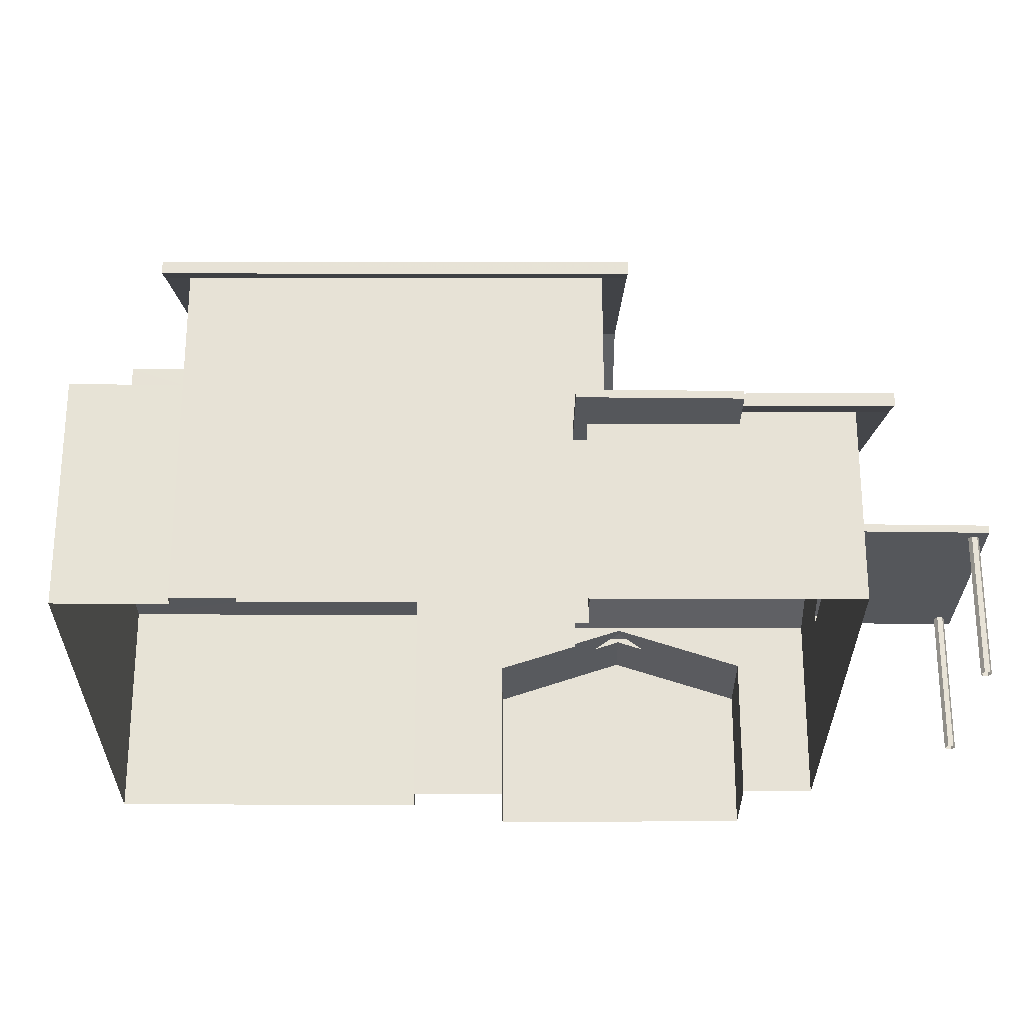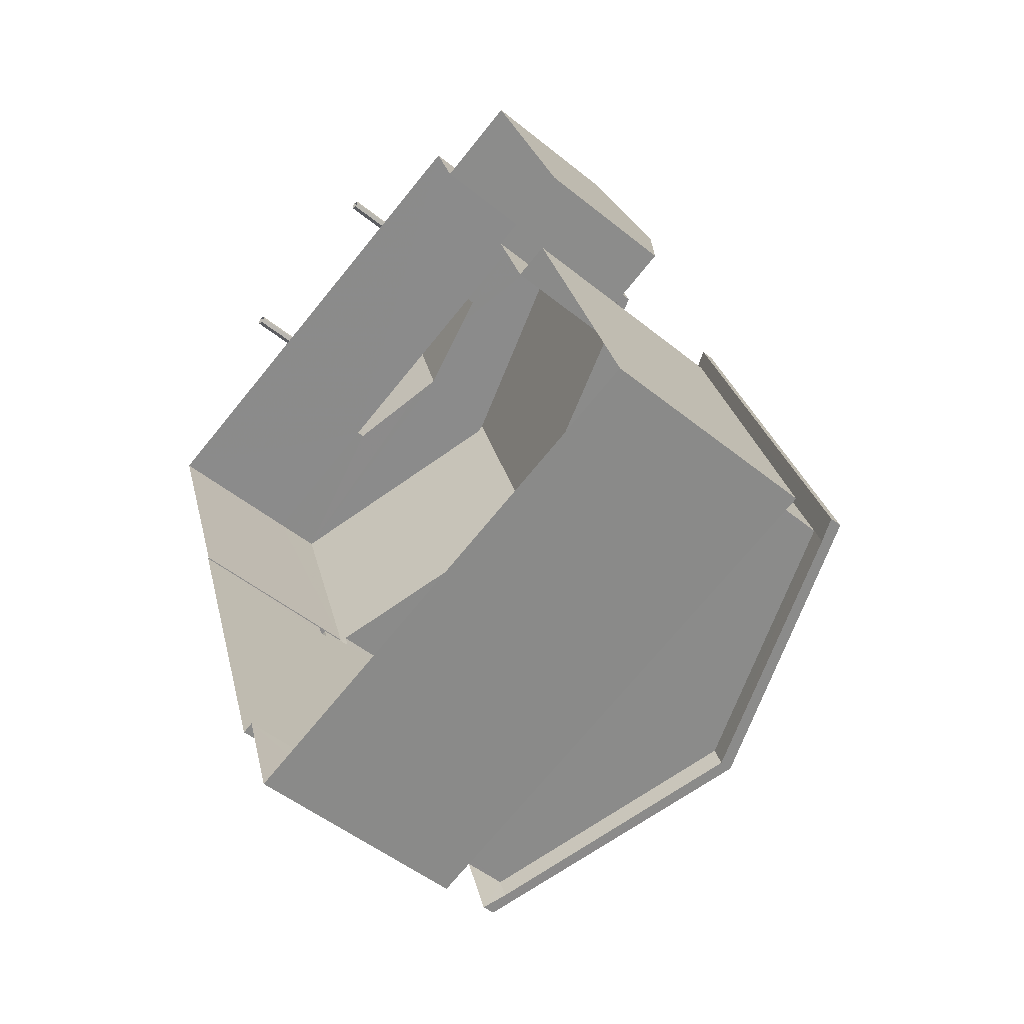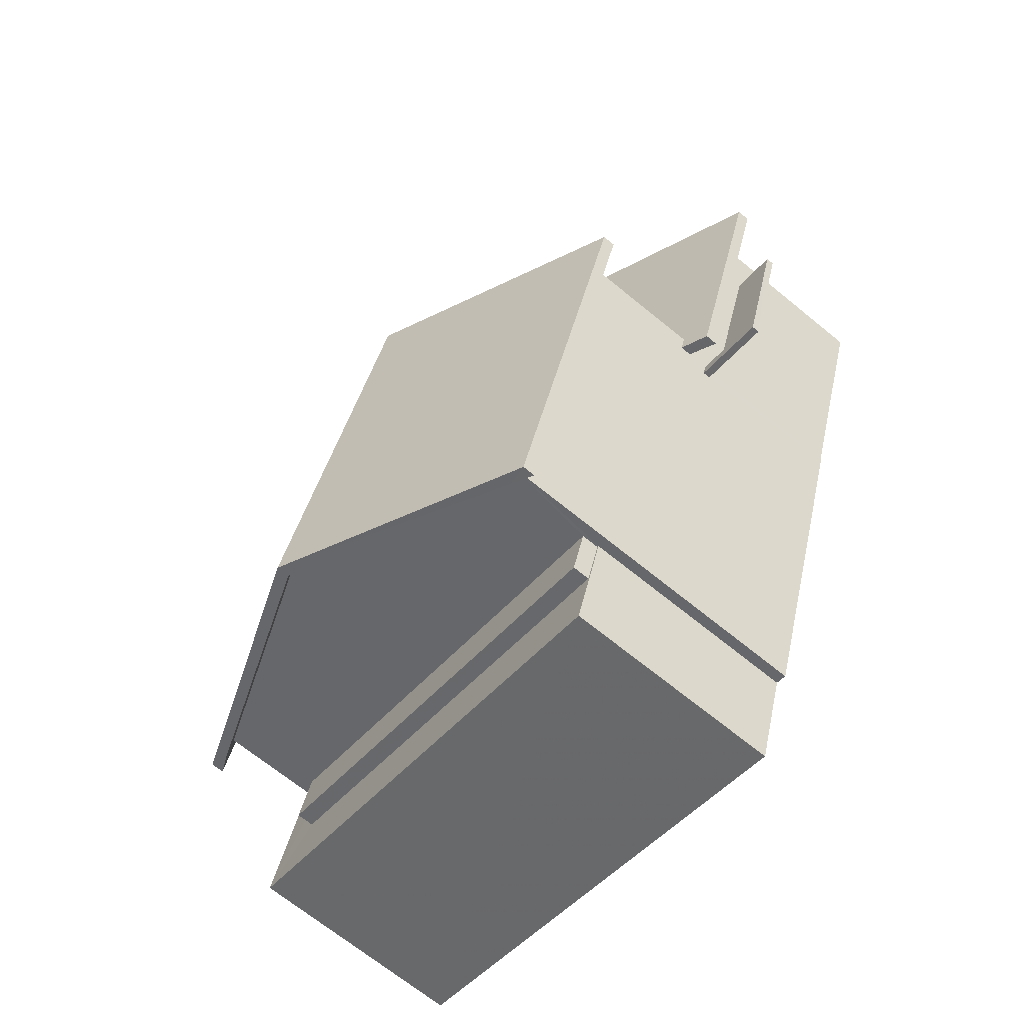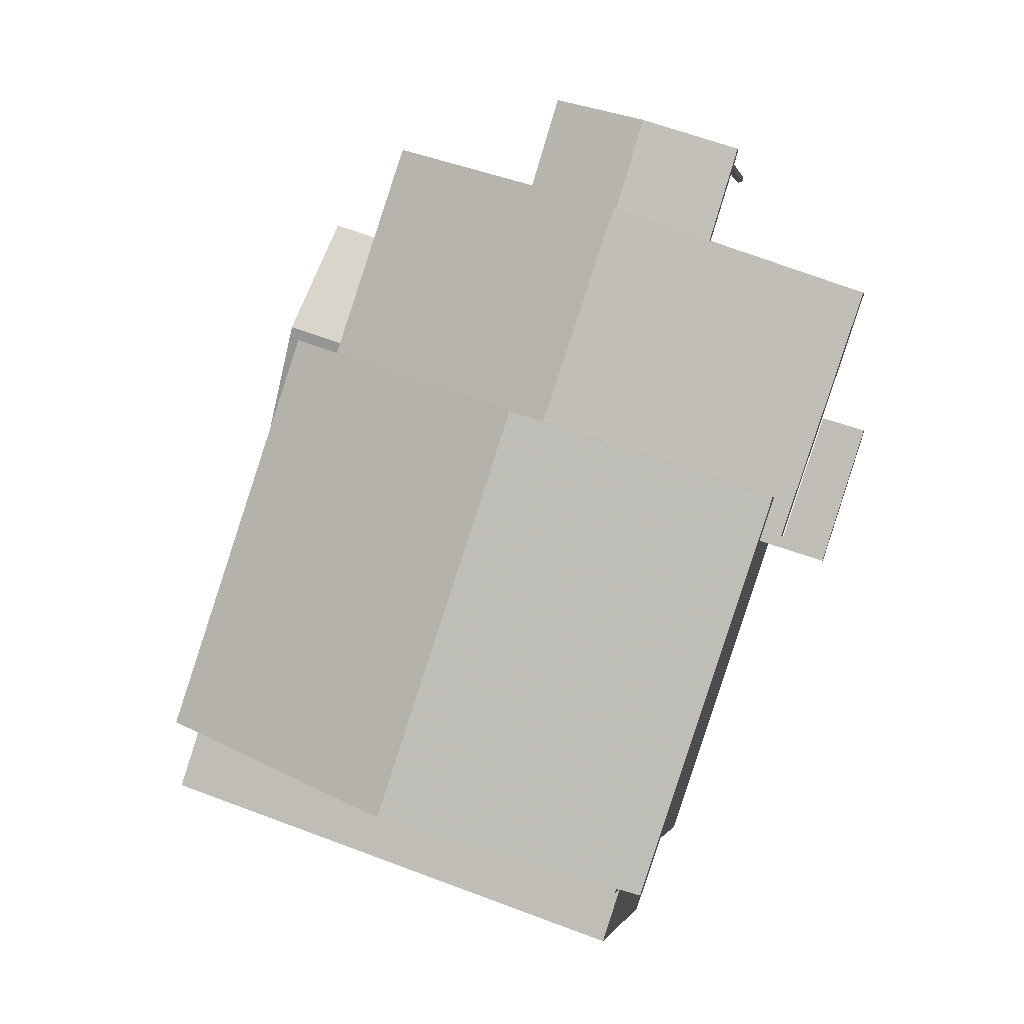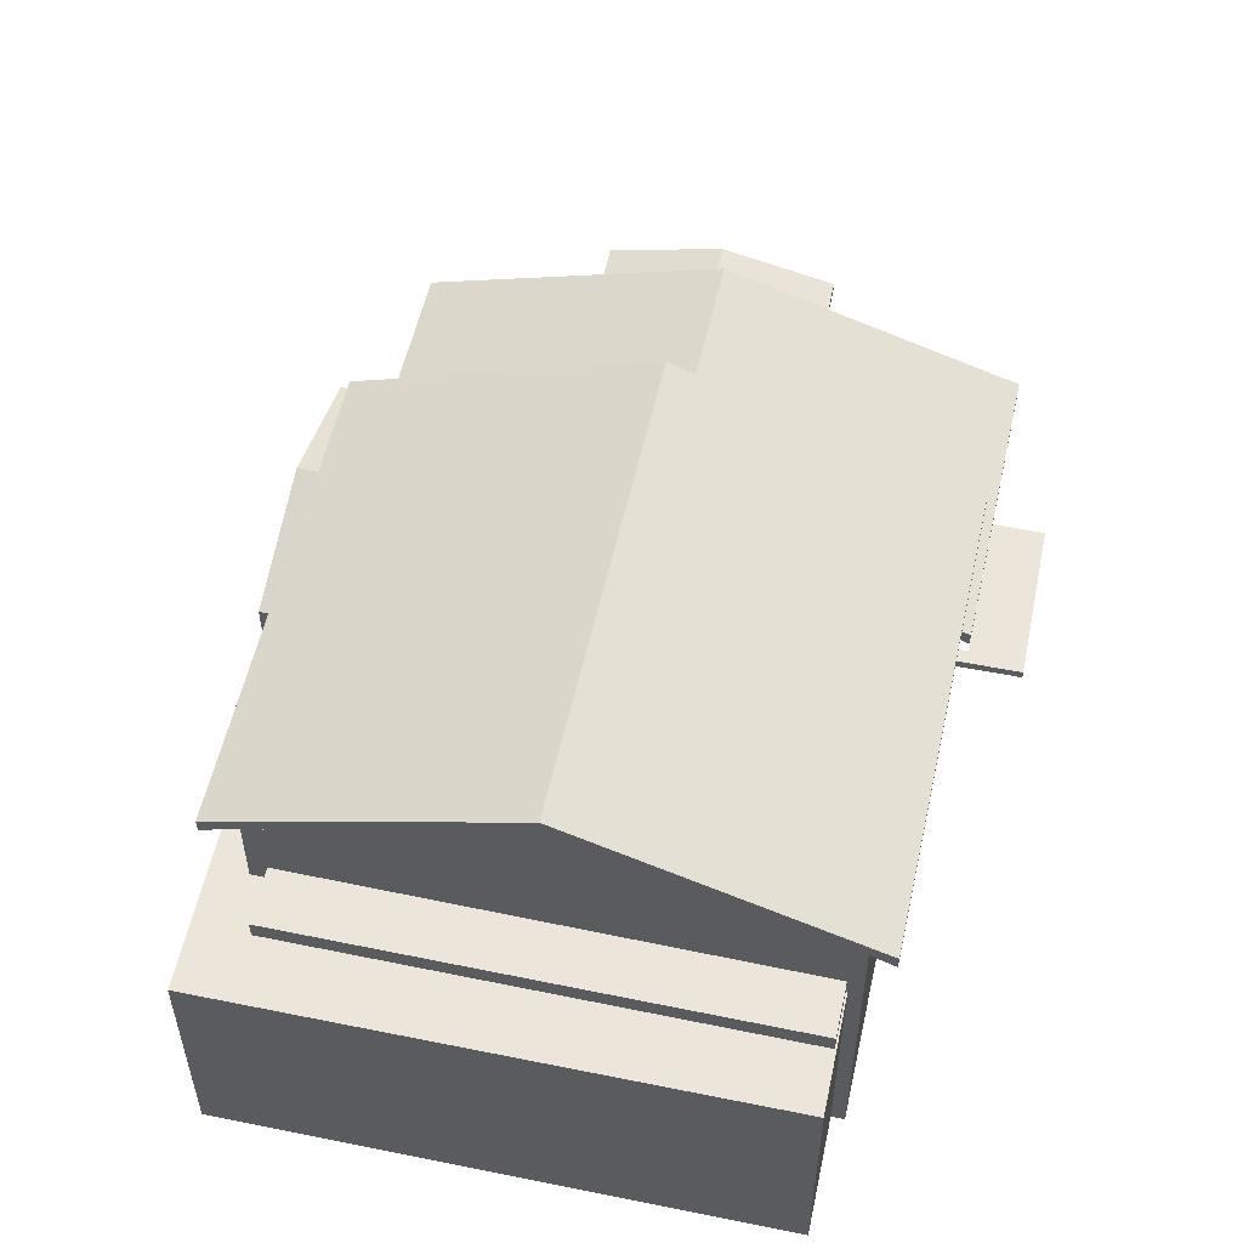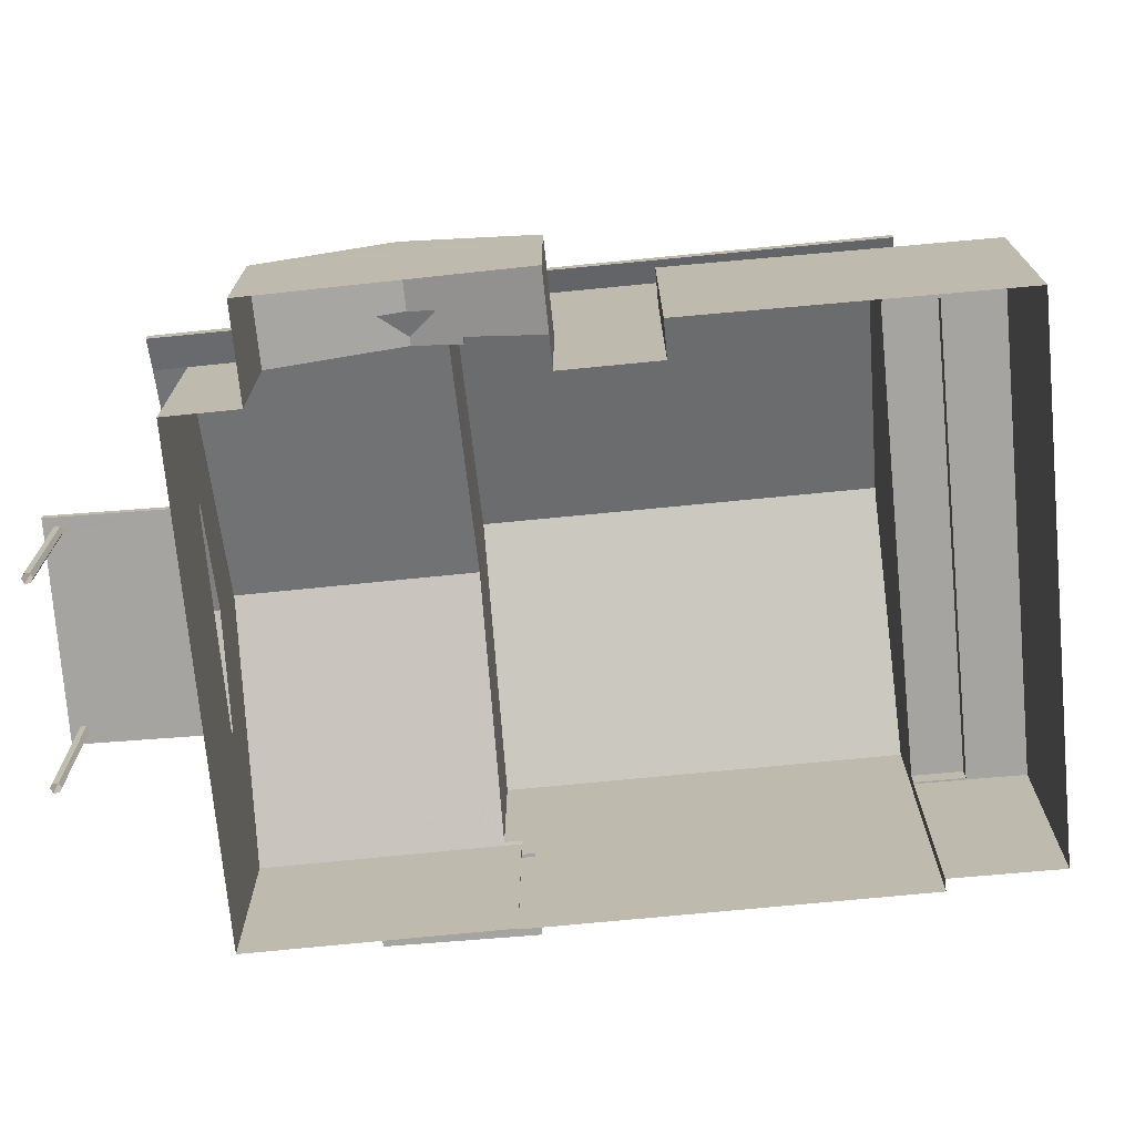
<metadata>
{"format":"obj","ext":"obj","renderer":"f3d","projection":"perspective","resolution":1024,"background":"white","views":[{"elev":-27.0,"azim":71.4,"up":"+Z"},{"elev":-49.5,"azim":-131.9,"up":"+Y"},{"elev":-68.5,"azim":50.7,"up":"+Y"},{"elev":-0.9,"azim":12.6,"up":"+Y"},{"elev":55.7,"azim":-6.0,"up":"+Z"},{"elev":-73.2,"azim":-103.0,"up":"+Z"}]}
</metadata>
<code>
v 1.238e+04 -1.488e+04 21.66
v 1.238e+04 -1.488e+04 21.66
v 1.239e+04 -1.488e+04 21.66
v 1.238e+04 -1.488e+04 21.66
v 1.238e+04 -1.488e+04 21.66
v 1.237e+04 -1.488e+04 21.66
v 1.238e+04 -1.489e+04 21.66
v 1.238e+04 -1.489e+04 21.66
v 1.238e+04 -1.489e+04 21.66
v 1.237e+04 -1.489e+04 21.66
v 1.237e+04 -1.489e+04 21.66
v 1.237e+04 -1.489e+04 21.66
v 1.238e+04 -1.489e+04 21.66
v 1.238e+04 -1.489e+04 21.66
v 1.238e+04 -1.488e+04 21.66
v 1.238e+04 -1.488e+04 21.66
v 1.238e+04 -1.488e+04 21.66
v 1.238e+04 -1.488e+04 21.66
v 1.238e+04 -1.488e+04 21.66
v 1.238e+04 -1.488e+04 21.66
v 1.238e+04 -1.488e+04 21.66
v 1.238e+04 -1.488e+04 21.66
v 1.238e+04 -1.488e+04 21.66
v 1.238e+04 -1.488e+04 21.66
v 1.238e+04 -1.488e+04 21.66
v 1.238e+04 -1.488e+04 21.66
v 1.238e+04 -1.489e+04 24.73
v 1.239e+04 -1.489e+04 24.73
v 1.239e+04 -1.489e+04 24.73
v 1.239e+04 -1.488e+04 24.73
v 1.238e+04 -1.489e+04 24.73
v 1.239e+04 -1.488e+04 24.73
v 1.238e+04 -1.489e+04 25.31
v 1.238e+04 -1.489e+04 25.31
v 1.239e+04 -1.488e+04 25.09
v 1.239e+04 -1.489e+04 25.09
v 1.239e+04 -1.488e+04 25.32
v 1.239e+04 -1.488e+04 25.32
v 1.238e+04 -1.488e+04 25.09
v 1.238e+04 -1.488e+04 25.09
v 1.238e+04 -1.488e+04 25.26
v 1.238e+04 -1.488e+04 25.09
v 1.238e+04 -1.488e+04 25.27
v 1.238e+04 -1.488e+04 25.09
v 1.238e+04 -1.488e+04 25.32
v 1.238e+04 -1.488e+04 25.32
v 1.238e+04 -1.488e+04 25.32
v 1.238e+04 -1.488e+04 26.79
v 1.238e+04 -1.488e+04 26.79
v 1.238e+04 -1.488e+04 24.42
v 1.238e+04 -1.488e+04 24.42
v 1.238e+04 -1.488e+04 24.42
v 1.238e+04 -1.488e+04 24.42
v 1.238e+04 -1.488e+04 24.42
v 1.238e+04 -1.488e+04 24.42
v 1.238e+04 -1.488e+04 24.42
v 1.238e+04 -1.488e+04 24.42
v 1.238e+04 -1.488e+04 24.42
v 1.238e+04 -1.488e+04 24.42
v 1.238e+04 -1.488e+04 24.42
v 1.238e+04 -1.488e+04 24.42
v 1.238e+04 -1.488e+04 24.42
v 1.238e+04 -1.488e+04 24.42
v 1.238e+04 -1.488e+04 24.42
v 1.238e+04 -1.488e+04 24.42
v 1.238e+04 -1.488e+04 24.42
v 1.238e+04 -1.488e+04 24.42
v 1.238e+04 -1.488e+04 24.42
v 1.238e+04 -1.488e+04 24.42
v 1.238e+04 -1.489e+04 28.09
v 1.238e+04 -1.489e+04 27.9
v 1.238e+04 -1.489e+04 28.09
v 1.239e+04 -1.489e+04 28.09
v 1.239e+04 -1.488e+04 27.9
v 1.239e+04 -1.488e+04 28.09
v 1.238e+04 -1.489e+04 29.78
v 1.238e+04 -1.489e+04 29.78
v 1.237e+04 -1.489e+04 28.09
v 1.237e+04 -1.489e+04 28.09
v 1.237e+04 -1.489e+04 27.9
v 1.238e+04 -1.488e+04 28.09
v 1.238e+04 -1.488e+04 27.9
v 1.238e+04 -1.488e+04 28.09
v 1.238e+04 -1.488e+04 29.78
v 1.238e+04 -1.488e+04 29.78
v 1.238e+04 -1.489e+04 24.88
v 1.238e+04 -1.489e+04 24.88
v 1.239e+04 -1.489e+04 24.88
v 1.239e+04 -1.488e+04 24.88
v 1.239e+04 -1.488e+04 24.88
v 1.239e+04 -1.489e+04 24.88
v 1.239e+04 -1.488e+04 25.34
v 1.238e+04 -1.488e+04 27.04
v 1.239e+04 -1.489e+04 25.34
v 1.239e+04 -1.489e+04 25.53
v 1.238e+04 -1.489e+04 25.53
v 1.238e+04 -1.488e+04 27.04
v 1.238e+04 -1.488e+04 26.95
v 1.238e+04 -1.488e+04 25.34
v 1.238e+04 -1.488e+04 25.49
v 1.238e+04 -1.488e+04 25.34
v 1.238e+04 -1.488e+04 25.49
v 1.238e+04 -1.488e+04 25.26
v 1.237e+04 -1.488e+04 25.26
v 1.238e+04 -1.488e+04 24.45
v 1.238e+04 -1.488e+04 25.26
v 1.238e+04 -1.488e+04 24.98
v 1.238e+04 -1.488e+04 24.45
v 1.238e+04 -1.488e+04 24.76
v 1.238e+04 -1.488e+04 24.95
v 1.238e+04 -1.488e+04 24.95
v 1.237e+04 -1.488e+04 24.45
v 1.238e+04 -1.488e+04 24.45
v 1.238e+04 -1.489e+04 25.98
v 1.238e+04 -1.489e+04 25.98
v 1.238e+04 -1.489e+04 25.98
v 1.237e+04 -1.489e+04 25.98
v 1.237e+04 -1.489e+04 25.98
v 1.237e+04 -1.489e+04 25.98
v 1.237e+04 -1.489e+04 25.98
v 1.238e+04 -1.489e+04 25.98
v 1.237e+04 -1.489e+04 25.98
v 1.237e+04 -1.489e+04 25.98
v 1.238e+04 -1.489e+04 26.32
v 1.237e+04 -1.489e+04 26.32
v 1.237e+04 -1.489e+04 26.32
v 1.238e+04 -1.489e+04 26.32
v 1.238e+04 -1.488e+04 24.57
v 1.238e+04 -1.488e+04 24.95
v 1.238e+04 -1.488e+04 24.57
v 1.238e+04 -1.488e+04 25.07
v 1.238e+04 -1.488e+04 25.07
v 1.238e+04 -1.488e+04 24.69
v 1.238e+04 -1.488e+04 24.57
v 1.238e+04 -1.488e+04 24.57
v 1.238e+04 -1.488e+04 30.03
v 1.238e+04 -1.489e+04 28.15
v 1.239e+04 -1.488e+04 28.15
v 1.238e+04 -1.489e+04 30.03
v 1.238e+04 -1.488e+04 28.15
v 1.237e+04 -1.489e+04 28.15
v 1.238e+04 -1.488e+04 24.42
v 1.239e+04 -1.488e+04 24.42
f 1 2 3
f 4 1 5
f 6 4 5
f 7 8 9
f 1 3 7
f 10 11 12
f 10 13 14
f 13 7 9
f 5 7 12
f 1 7 5
f 10 12 13
f 12 7 13
f 15 16 17
f 17 16 18
f 18 16 19
f 16 20 19
f 21 22 23
f 24 23 25
f 24 25 26
f 23 22 25
f 27 28 29
f 29 28 30
f 27 31 28
f 30 28 32
f 33 34 35
f 36 33 35
f 35 34 37
f 35 37 38
f 39 40 41
f 42 41 43
f 44 42 43
f 41 40 45
f 43 41 45
f 46 45 40
f 46 40 47
f 47 48 49
f 46 47 49
f 49 38 37
f 48 38 49
f 50 51 52
f 52 51 53
f 51 54 53
f 55 56 57
f 55 57 58
f 51 59 54
f 56 54 57
f 54 59 57
f 53 54 60
f 50 52 61
f 62 50 61
f 56 63 54
f 64 65 58
f 66 67 68
f 62 61 66
f 62 66 64
f 65 55 58
f 60 54 67
f 69 65 64
f 68 69 64
f 68 54 63
f 67 54 68
f 66 68 64
f 70 71 72
f 71 70 73
f 74 73 75
f 74 71 73
f 72 76 77
f 70 72 77
f 76 78 79
f 77 76 79
f 80 79 78
f 79 80 81
f 81 82 83
f 81 80 82
f 83 84 85
f 81 83 85
f 85 84 73
f 84 75 73
f 86 87 88
f 89 88 90
f 90 88 91
f 88 87 91
f 92 93 94
f 93 95 94
f 94 95 96
f 97 95 93
f 98 97 93
f 99 98 93
f 100 101 102
f 98 99 100
f 100 99 101
f 103 39 104
f 39 105 104
f 106 107 41
f 39 107 105
f 41 107 39
f 107 108 105
f 109 42 104
f 110 106 41
f 111 106 110
f 42 103 104
f 42 109 110
f 110 41 42
f 112 113 109
f 104 112 109
f 114 115 116
f 114 117 118
f 118 119 120
f 116 115 121
f 119 122 120
f 117 123 119
f 114 116 117
f 118 117 119
f 124 125 126
f 127 124 126
f 128 129 130
f 129 128 131
f 132 129 131
f 131 133 132
f 134 133 131
f 134 135 133
f 136 137 138
f 139 137 136
f 136 140 139
f 139 140 141
f 90 91 29
f 30 90 29
f 91 27 29
f 91 87 27
f 32 90 30
f 32 89 90
f 7 34 31
f 7 31 8
f 34 33 86
f 31 86 28
f 28 86 88
f 31 34 86
f 32 28 88
f 89 32 88
f 111 43 45
f 111 110 43
f 44 101 42
f 42 101 103
f 39 103 99
f 39 99 40
f 103 101 99
f 35 94 36
f 35 92 94
f 94 33 36
f 94 96 33
f 43 101 44
f 43 102 101
f 40 99 47
f 47 93 48
f 47 99 93
f 48 93 38
f 38 92 35
f 38 93 92
f 49 37 46
f 112 104 105
f 108 1 4
f 105 108 4
f 6 113 112
f 6 5 113
f 112 105 4
f 6 112 4
f 13 115 114
f 14 13 114
f 10 114 118
f 10 14 114
f 118 120 11
f 10 118 11
f 122 12 11
f 120 122 11
f 121 127 116
f 121 124 127
f 117 127 126
f 117 116 127
f 123 117 126
f 125 123 126
f 2 1 142
f 142 108 46
f 106 111 45
f 46 106 45
f 107 106 46
f 108 107 46
f 1 108 142
f 57 2 142
f 3 2 59
f 143 3 59
f 2 57 59
f 3 143 7
f 143 37 34
f 7 143 34
f 57 142 135
f 142 46 135
f 59 130 143
f 132 46 37
f 130 129 37
f 143 130 37
f 133 46 132
f 129 132 37
f 135 46 133
f 131 128 134
f 62 128 50
f 50 128 51
f 51 130 59
f 51 128 130
f 135 134 58
f 135 58 57
f 134 64 58
f 64 128 62
f 64 134 128
f 60 16 15
f 60 67 16
f 67 20 16
f 67 66 20
f 61 19 20
f 66 61 20
f 52 18 19
f 61 52 19
f 53 17 18
f 52 53 18
f 60 15 17
f 53 60 17
f 55 22 21
f 55 65 22
f 69 25 22
f 65 69 22
f 69 26 25
f 69 68 26
f 63 24 26
f 68 63 26
f 56 23 24
f 63 56 24
f 56 21 23
f 56 55 21
f 119 79 122
f 113 12 122
f 5 12 113
f 122 79 81
f 102 81 100
f 110 109 43
f 102 109 113
f 43 109 102
f 102 113 122
f 102 122 81
f 8 31 27
f 9 8 27
f 95 73 96
f 9 87 70
f 70 96 73
f 87 86 33
f 87 33 96
f 9 27 87
f 70 87 96
f 13 9 115
f 125 119 123
f 119 125 79
f 9 70 115
f 70 79 125
f 121 115 124
f 70 125 124
f 115 70 124
f 95 97 73
f 81 73 97
f 100 81 98
f 98 81 97
f 137 71 74
f 138 137 74
f 71 137 72
f 72 139 76
f 72 137 139
f 76 139 78
f 78 141 80
f 78 139 141
f 141 82 80
f 141 140 82
f 82 140 83
f 83 136 84
f 83 140 136
f 84 136 75
f 75 138 74
f 75 136 138
f 77 79 70
f 85 73 81

</code>
